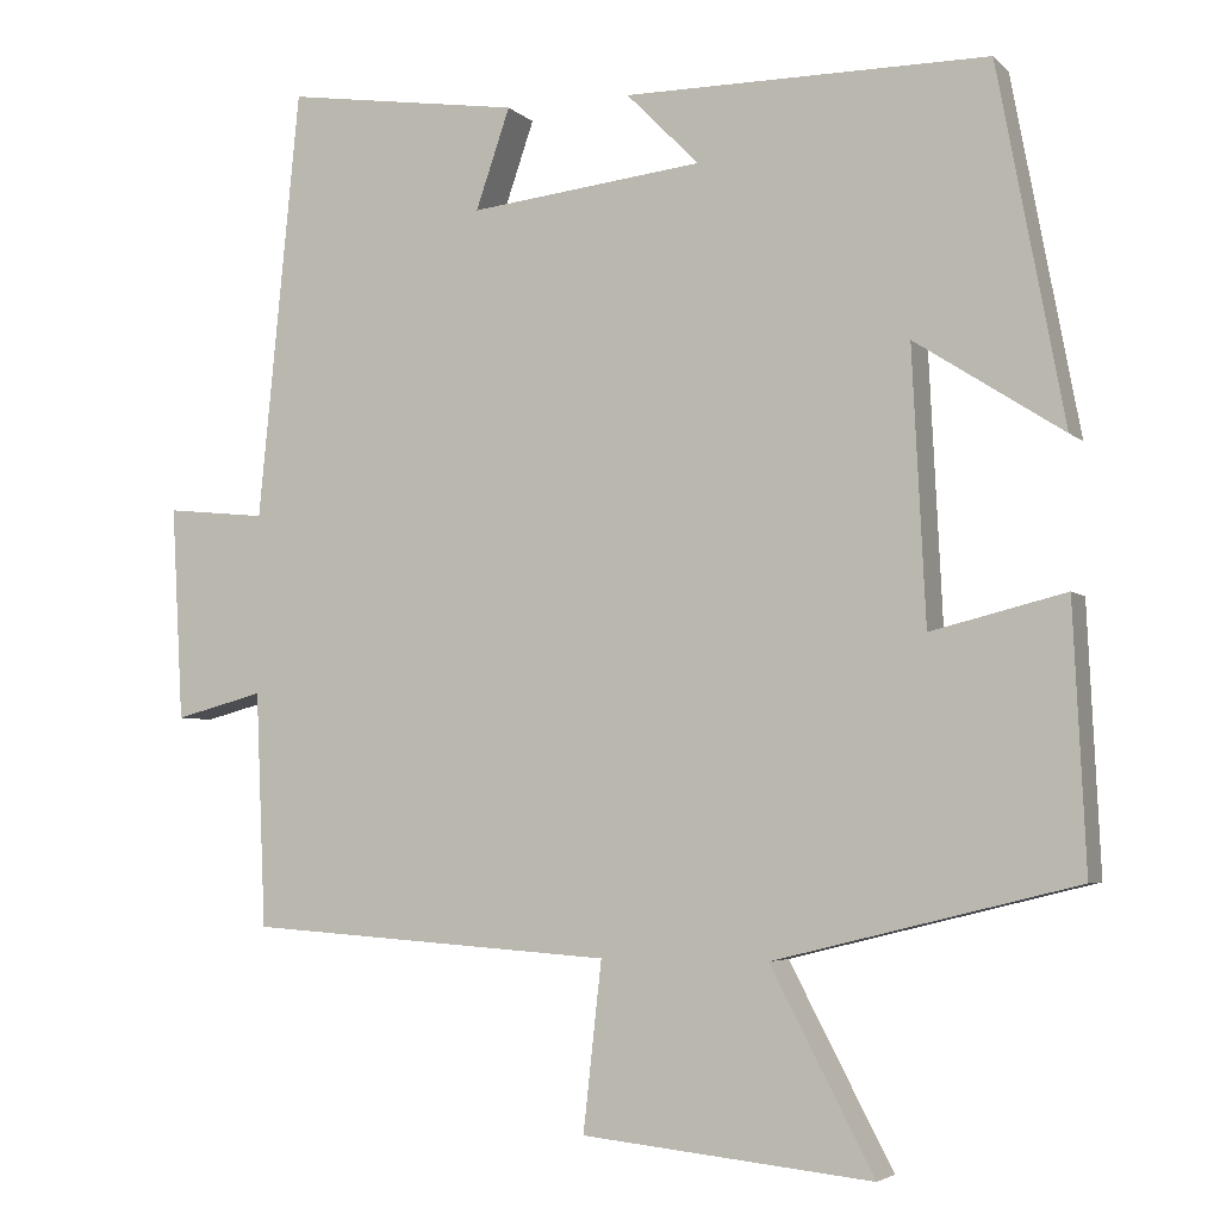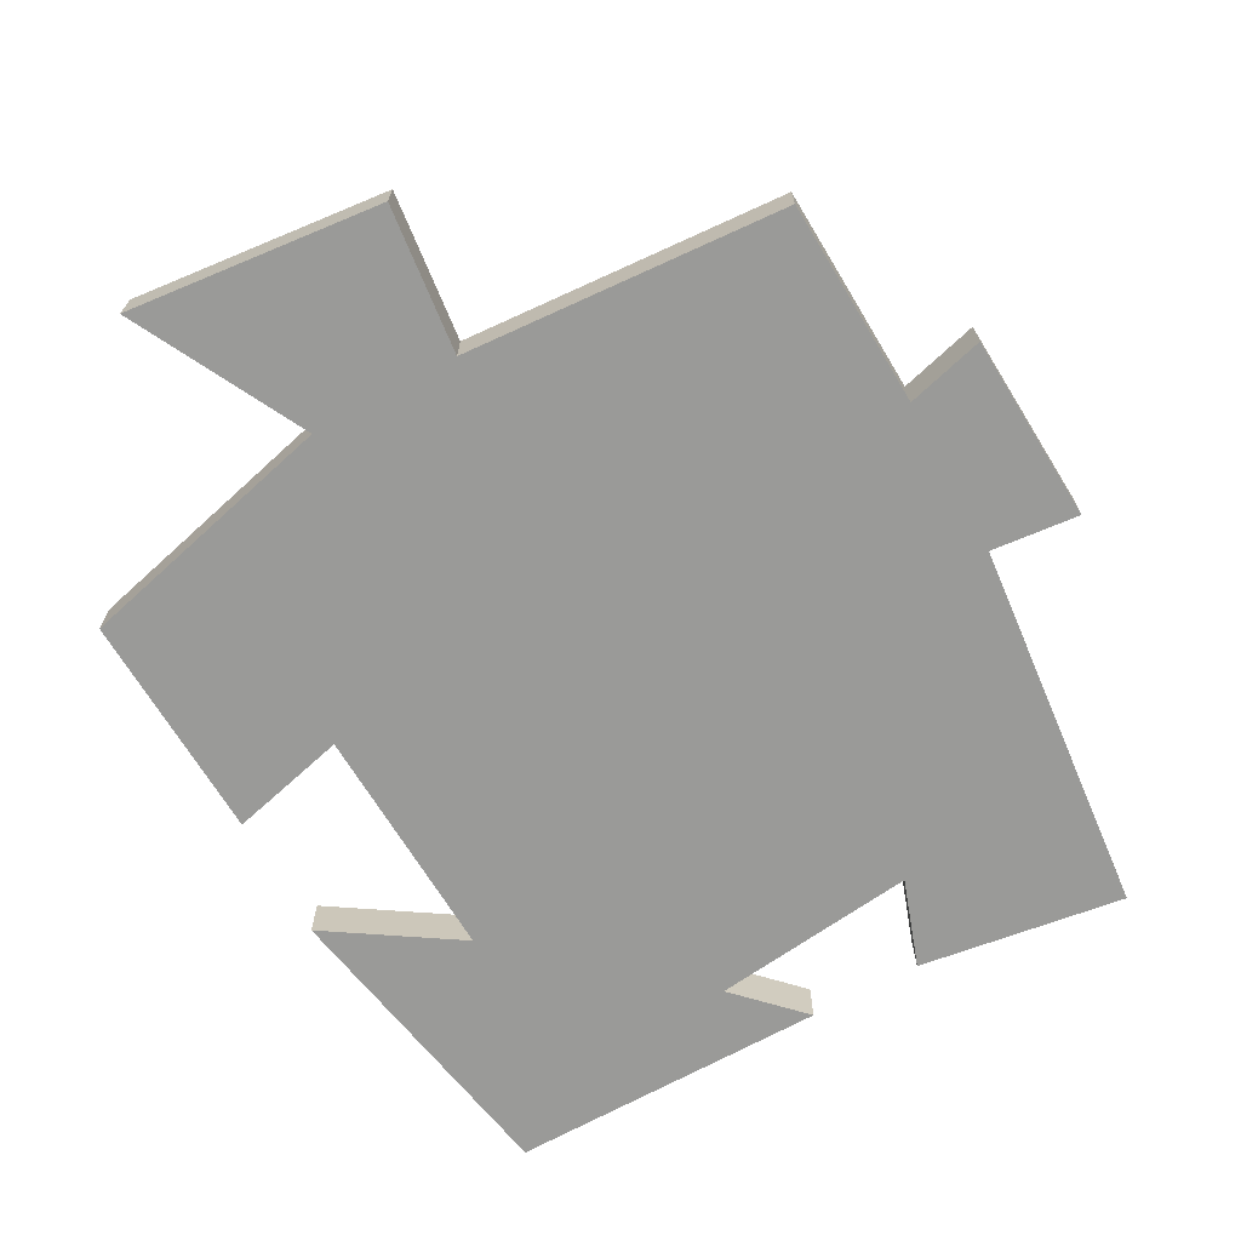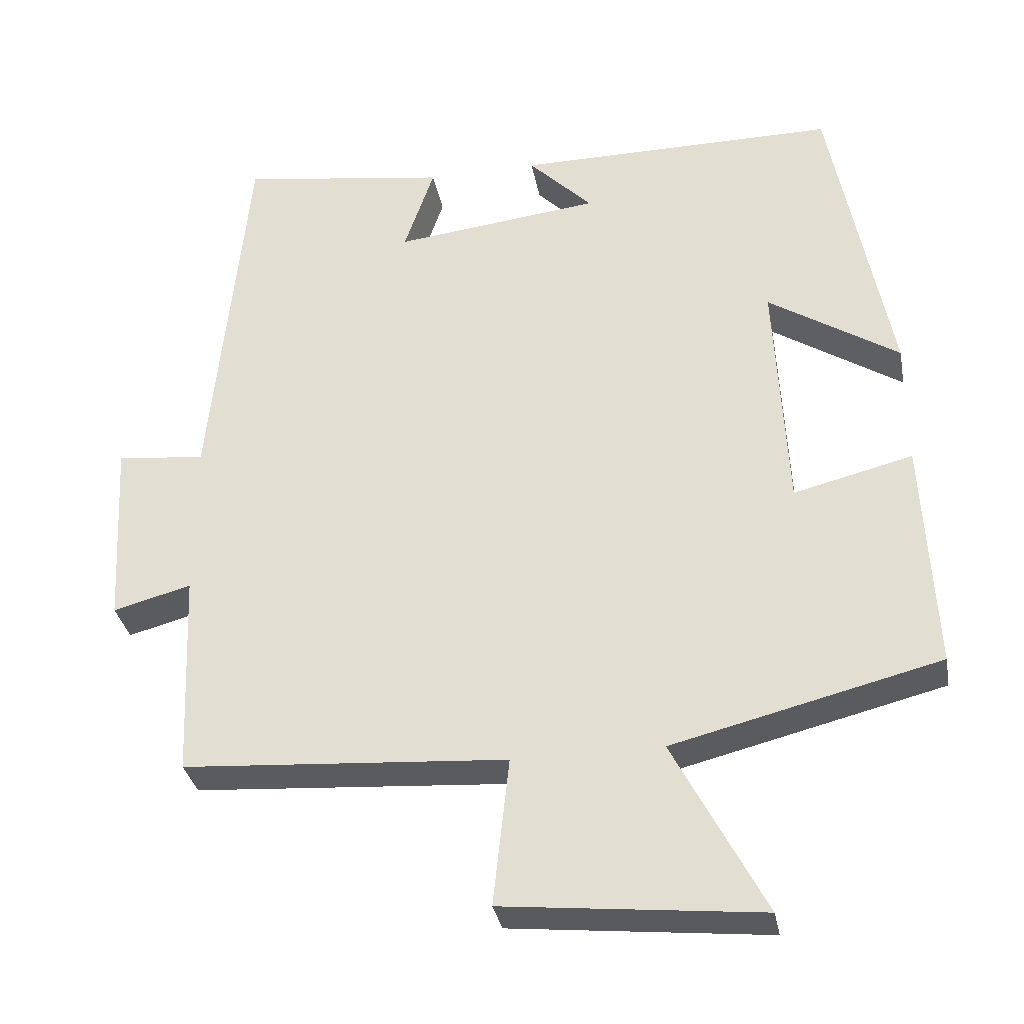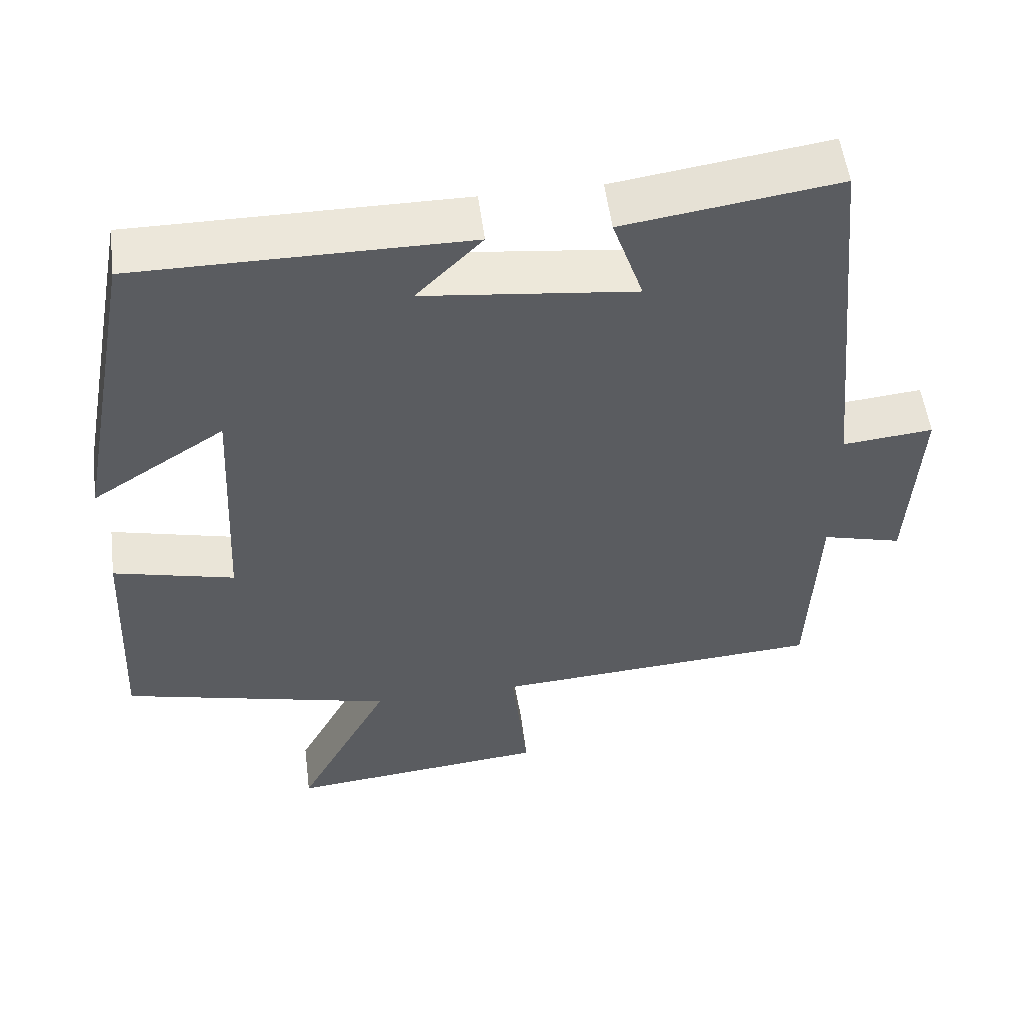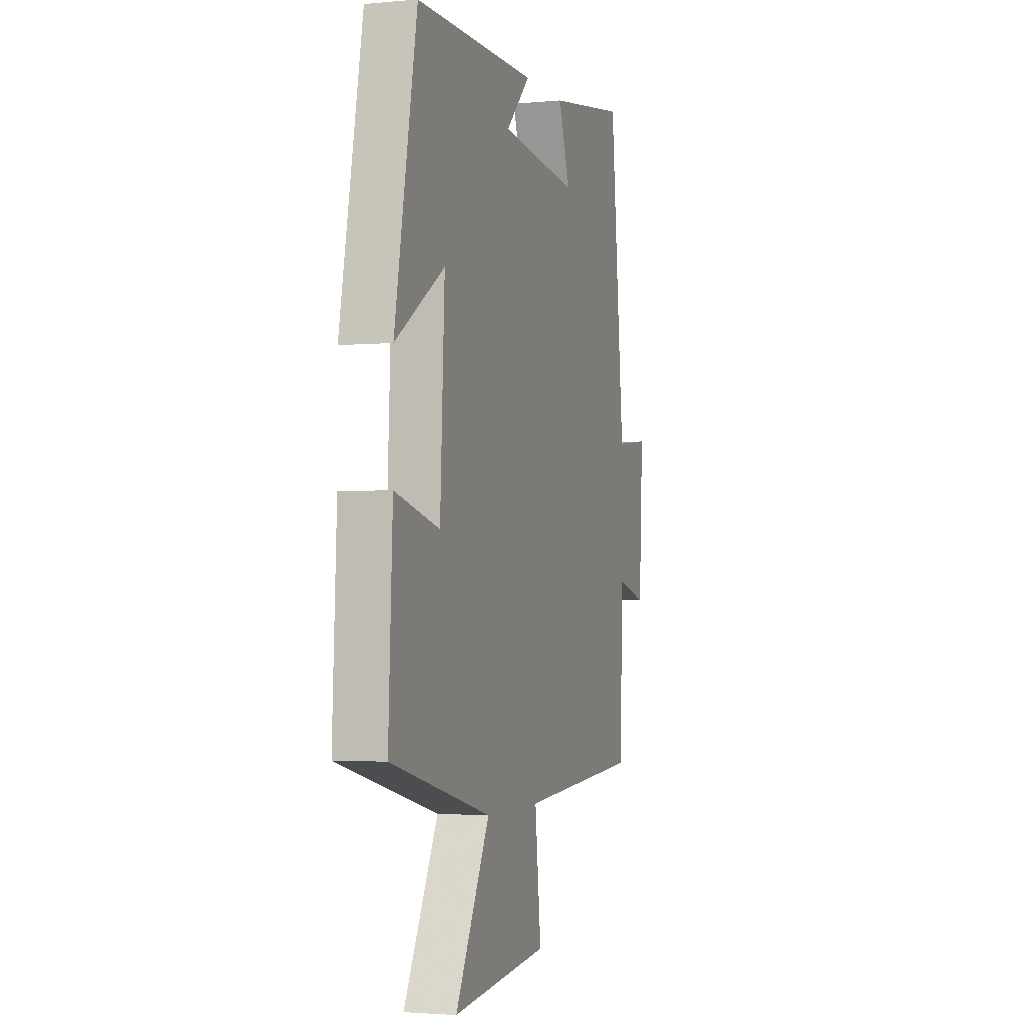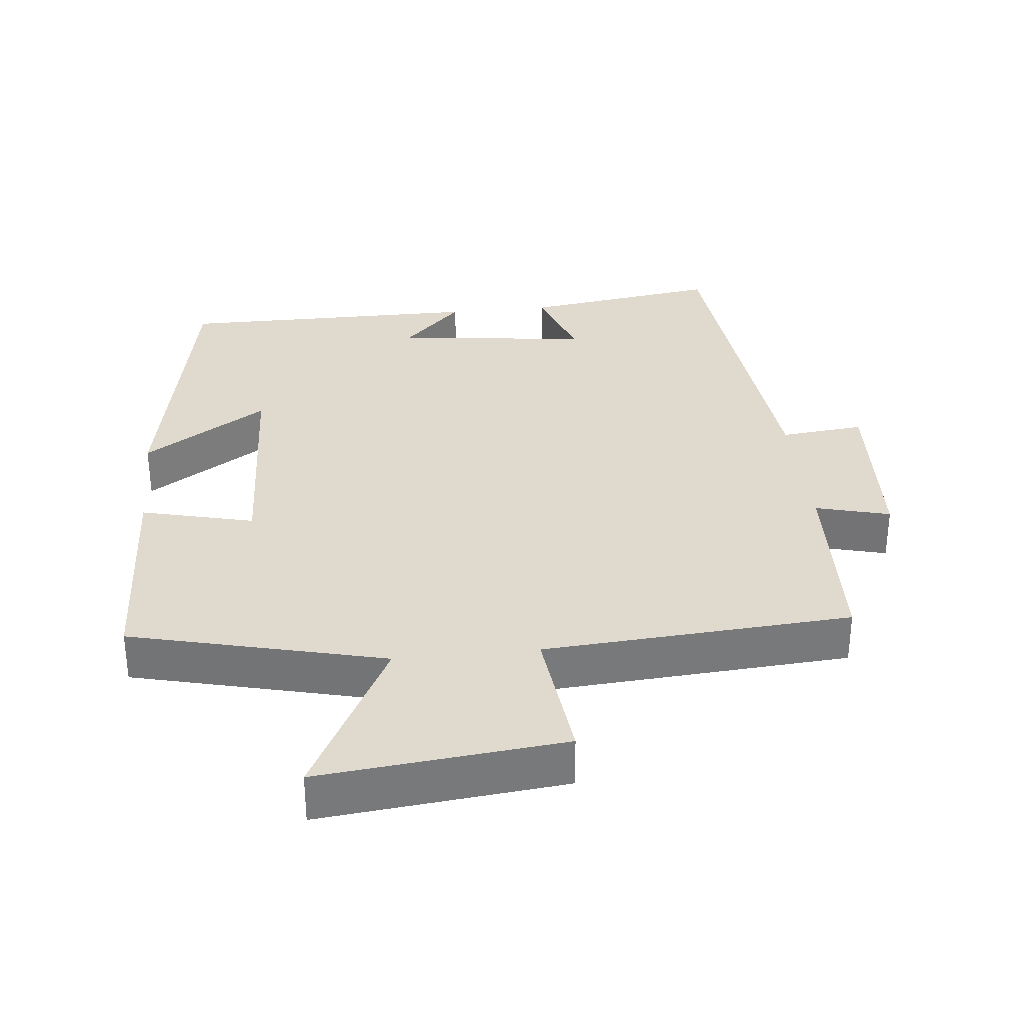
<metadata>
{"format":"obj","ext":"obj","renderer":"f3d","projection":"perspective","resolution":1024,"background":"white","views":[{"elev":-4.3,"azim":22.3,"up":"+Z"},{"elev":-69.2,"azim":-151.4,"up":"+Y"},{"elev":-33.0,"azim":10.5,"up":"+Z"},{"elev":53.9,"azim":172.7,"up":"+Z"},{"elev":-2.5,"azim":108.1,"up":"+Z"},{"elev":32.7,"azim":174.0,"up":"+Y"}]}
</metadata>
<code>
v -0.45 0.07 0.541
v -0.168 0.07 0.5
v -0.209 0.07 0.38
v 0.071 0.07 0.412
v -0.016 0.07 0.5
v 0.42 0.07 0.501
v 0.5 0.07 0.076
v 0.323 0.07 0.19
v 0.339 0.07 -0.136
v 0.5 0.07 -0.096
v 0.515 0.07 -0.41
v 0.153 0.07 -0.5
v 0.277 0.07 -0.737
v -0.071 0.07 -0.701
v -0.049 0.07 -0.5
v -0.488 0.07 -0.47
v -0.5 0.07 -0.189
v -0.606 0.07 -0.217
v -0.62 0.07 0.039
v -0.5 0.07 0.027
v -0.45 0 0.541
v -0.168 0 0.5
v -0.209 0 0.38
v 0.071 0 0.412
v -0.016 0 0.5
v 0.42 0 0.501
v 0.5 0 0.076
v 0.323 0 0.19
v 0.339 0 -0.136
v 0.5 0 -0.096
v 0.515 0 -0.41
v 0.153 0 -0.5
v 0.277 0 -0.737
v -0.071 0 -0.701
v -0.049 0 -0.5
v -0.488 0 -0.47
v -0.5 0 -0.189
v -0.606 0 -0.217
v -0.62 0 0.039
v -0.5 0 0.027
f 17 18 19 20
f 15 16 17 20
f 15 20 1
f 12 13 14 15
f 9 10 11 12
f 8 9 12 15
f 5 6 7 8
f 4 5 8
f 3 4 8 15
f 1 2 3
f 1 3 15
f 40 39 38 37
f 40 37 36 35
f 21 40 35
f 35 34 33 32
f 32 31 30 29
f 35 32 29 28
f 28 27 26 25
f 28 25 24
f 35 28 24 23
f 23 22 21
f 35 23 21
f 1 21 22 2
f 2 22 23 3
f 3 23 24 4
f 4 24 25 5
f 5 25 26 6
f 6 26 27 7
f 7 27 28 8
f 8 28 29 9
f 9 29 30 10
f 10 30 31 11
f 11 31 32 12
f 12 32 33 13
f 13 33 34 14
f 14 34 35 15
f 15 35 36 16
f 16 36 37 17
f 17 37 38 18
f 18 38 39 19
f 19 39 40 20
f 20 40 21 1

</code>
